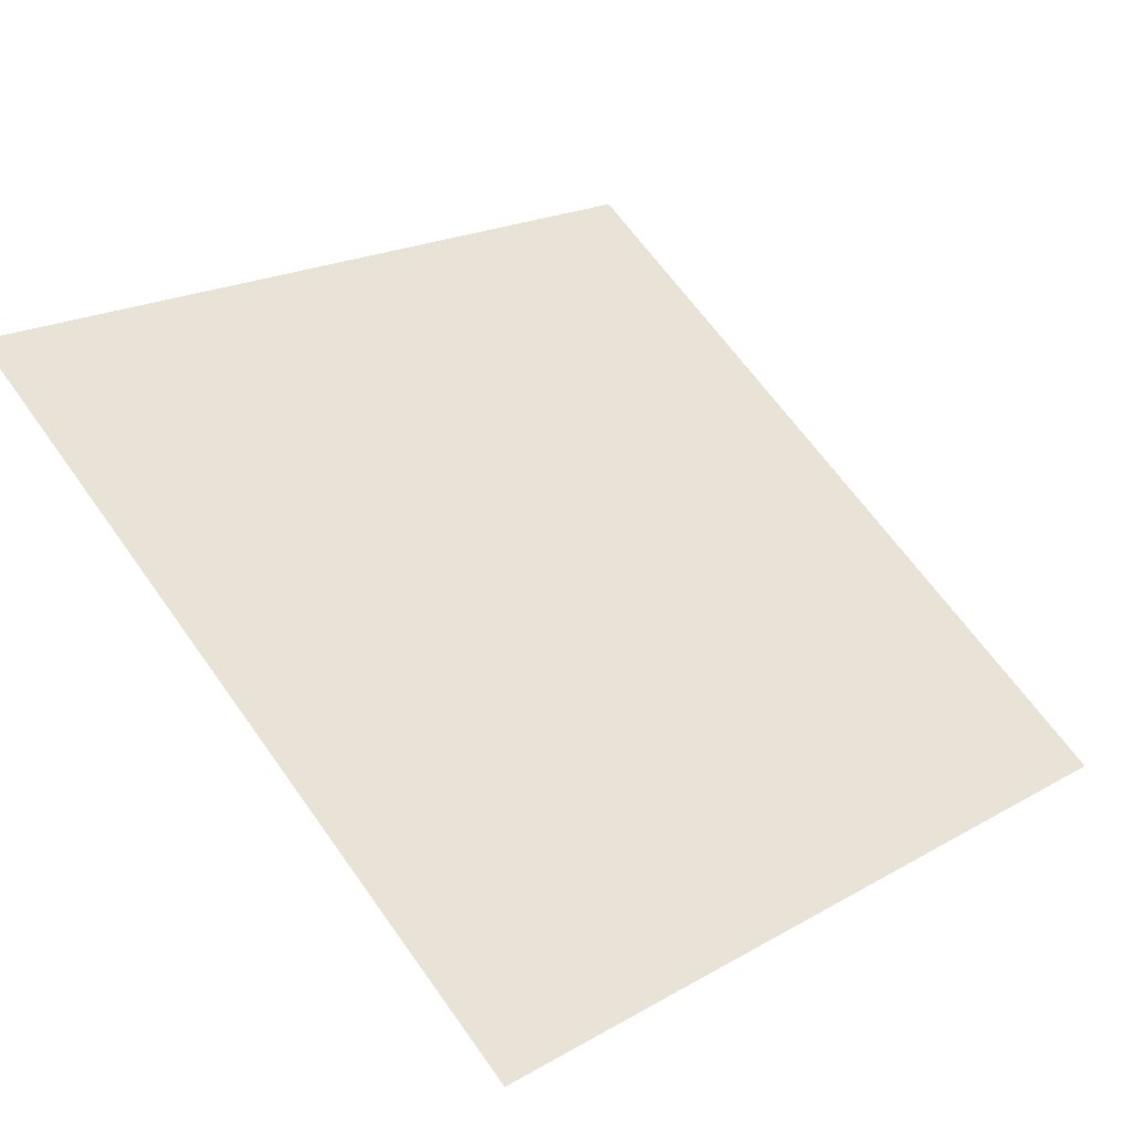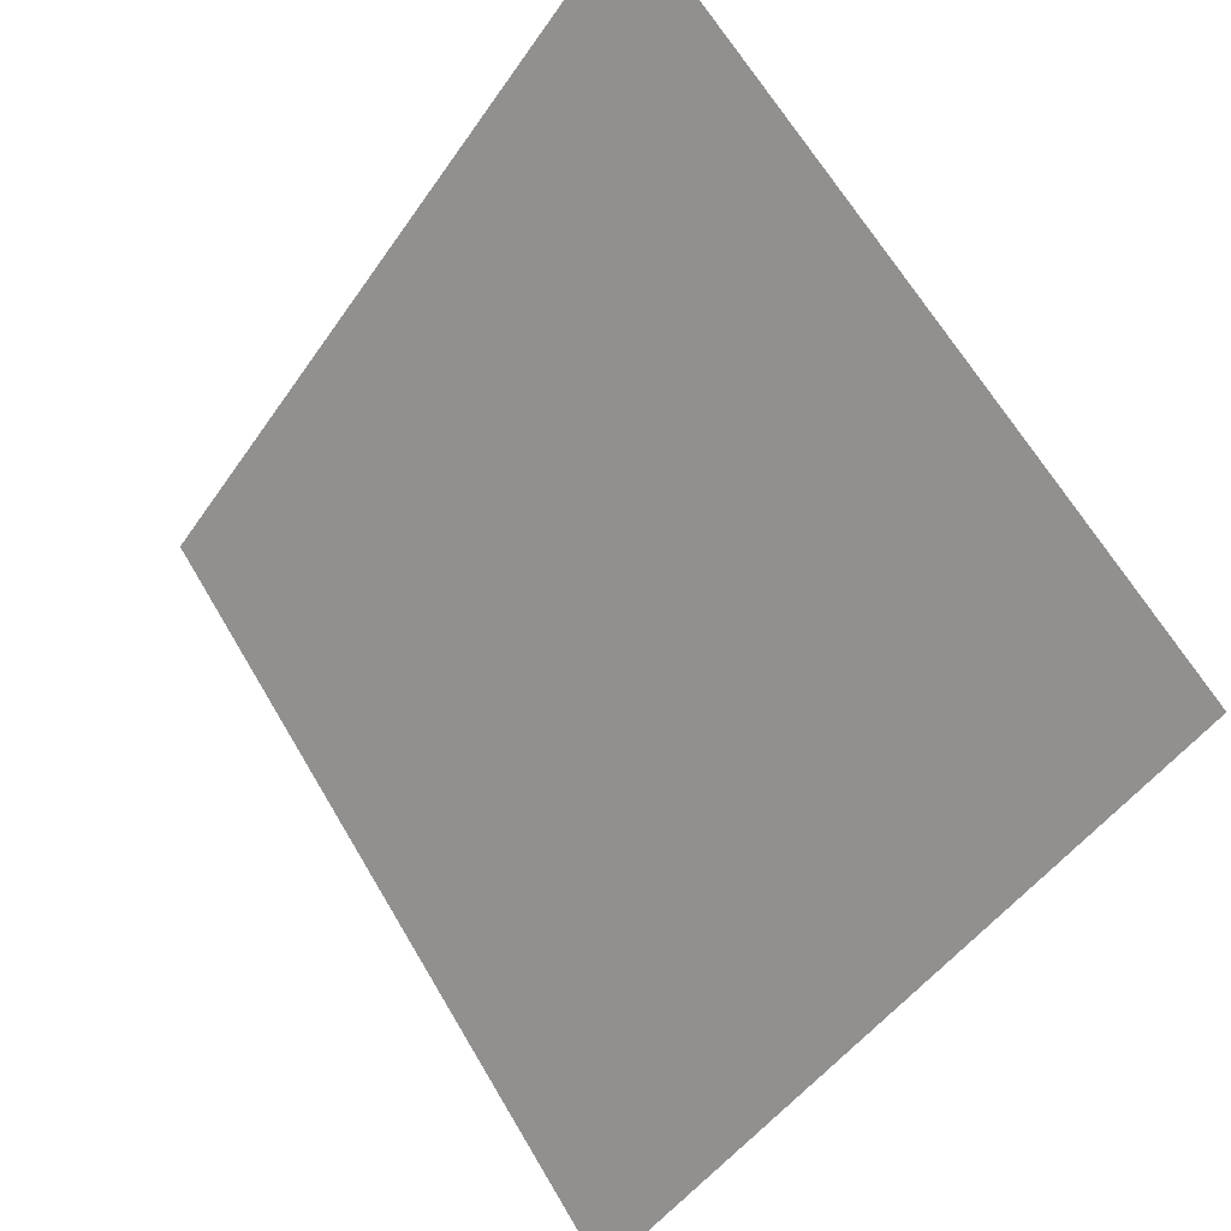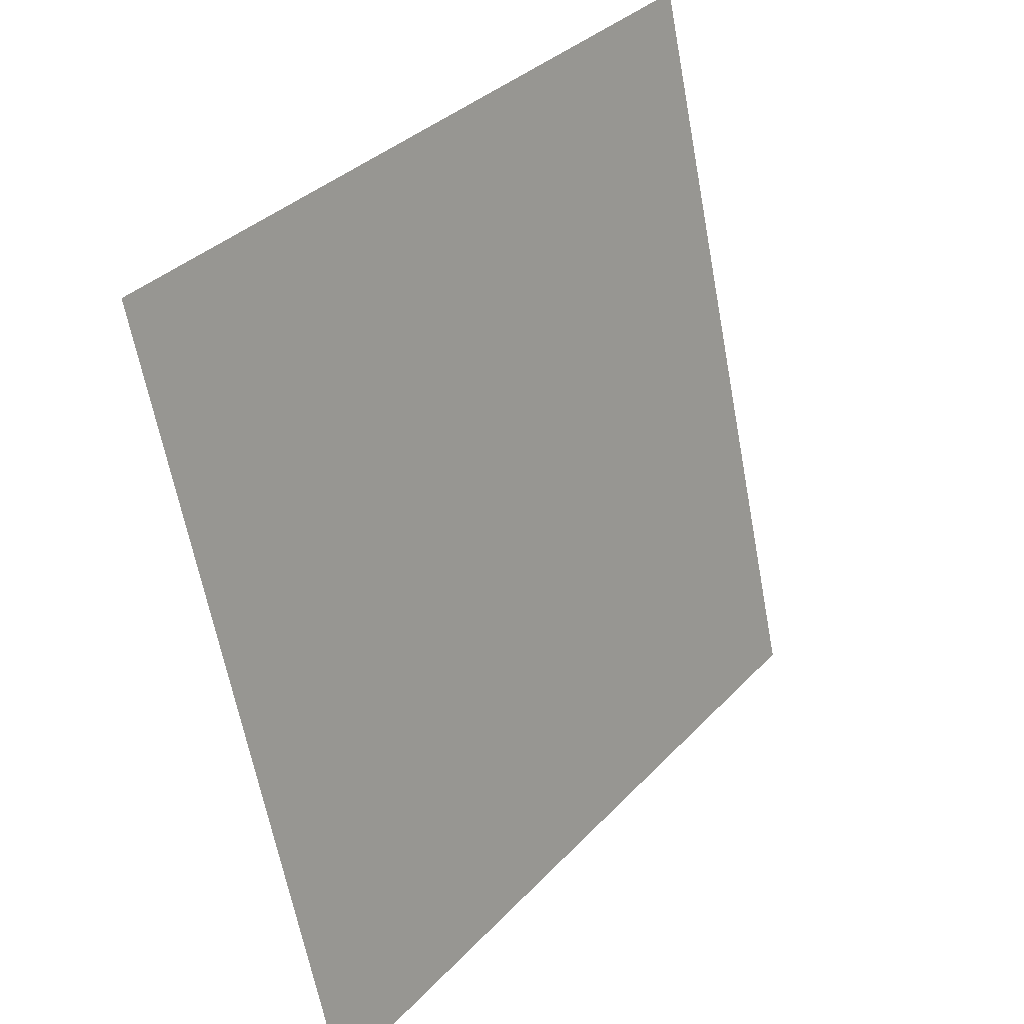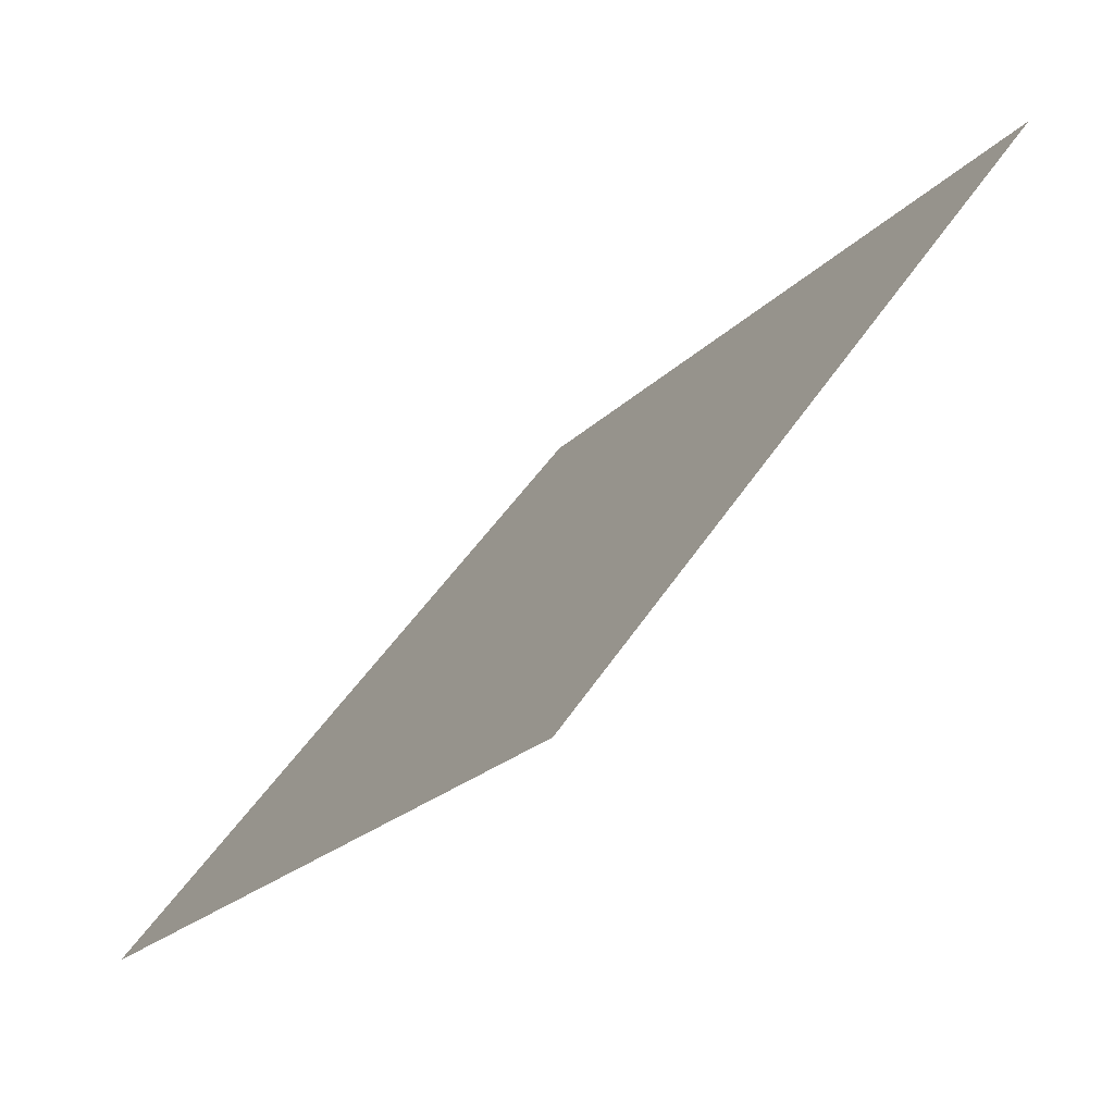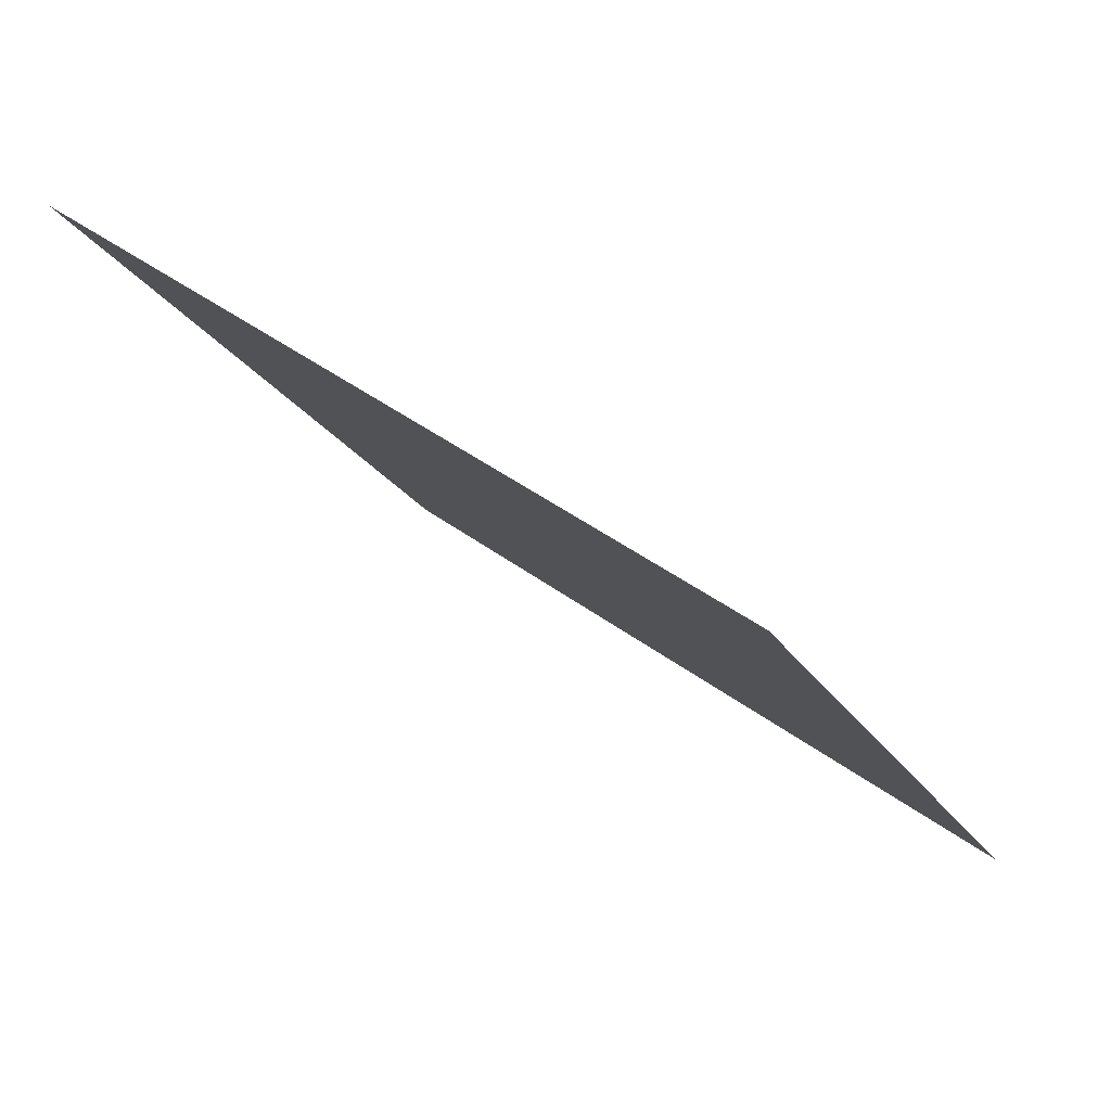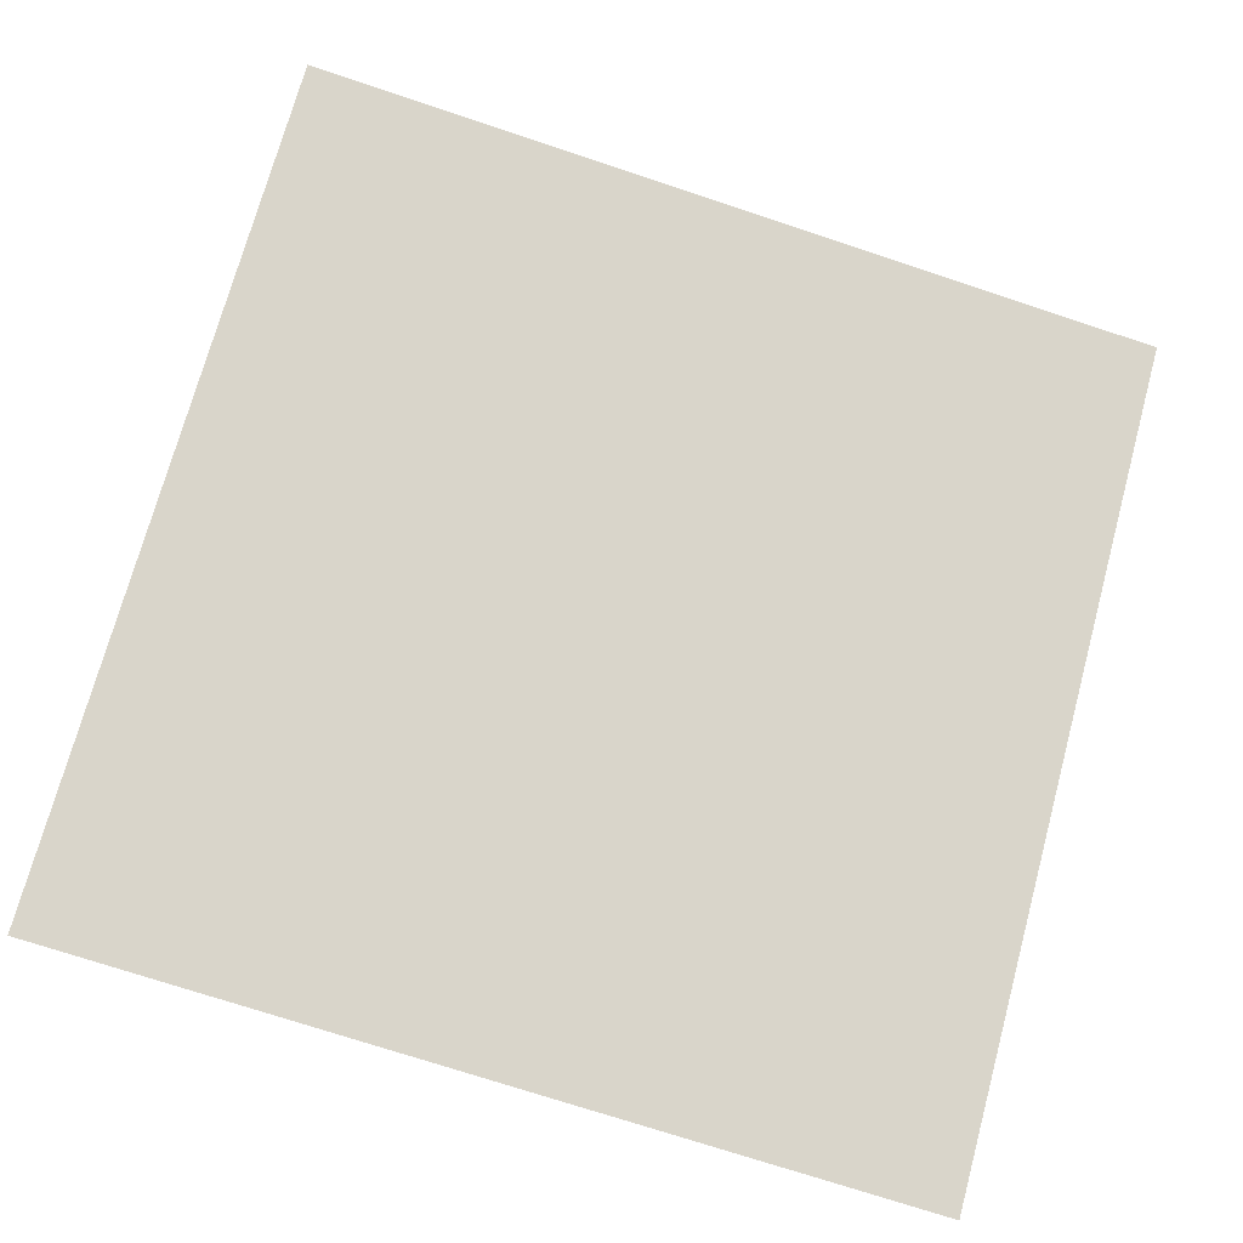
<metadata>
{"format":"obj","ext":"obj","renderer":"f3d","projection":"perspective","resolution":1024,"background":"white","views":[{"elev":18.5,"azim":134.8,"up":"+Y"},{"elev":-46.4,"azim":-123.8,"up":"+Z"},{"elev":-63.8,"azim":99.2,"up":"+Z"},{"elev":46.7,"azim":119.8,"up":"+Z"},{"elev":-21.5,"azim":112.1,"up":"+Y"},{"elev":-69.3,"azim":-17.7,"up":"+Y"}]}
</metadata>
<code>
v -0.0206 0.5348 0.1709
v -0.02716 0.535 0.171
v -0.02704 0.5389 0.1762
v -0.02048 0.5387 0.1761
f 4 3 2 1

</code>
